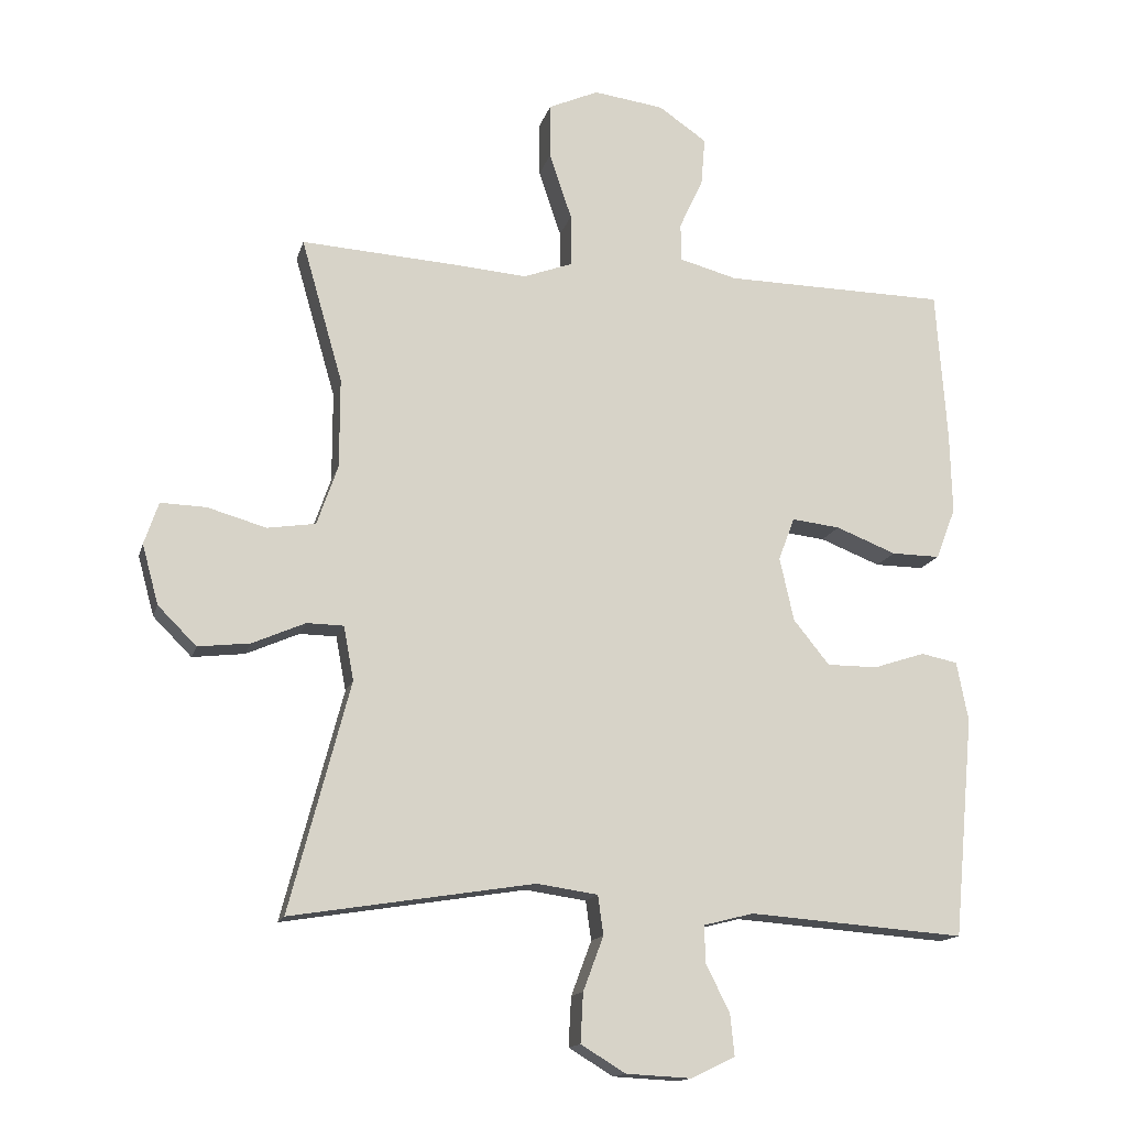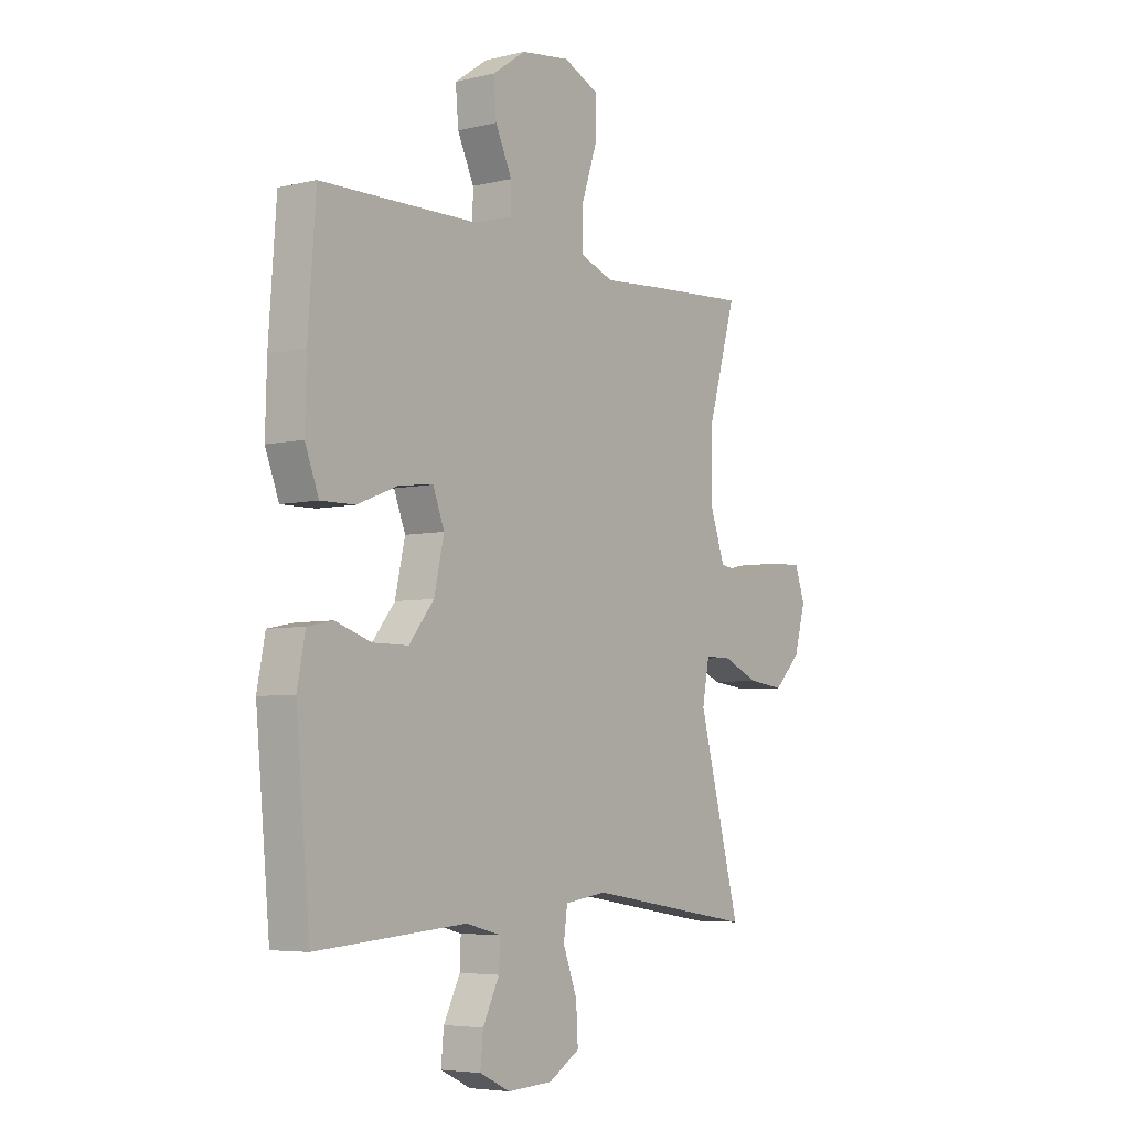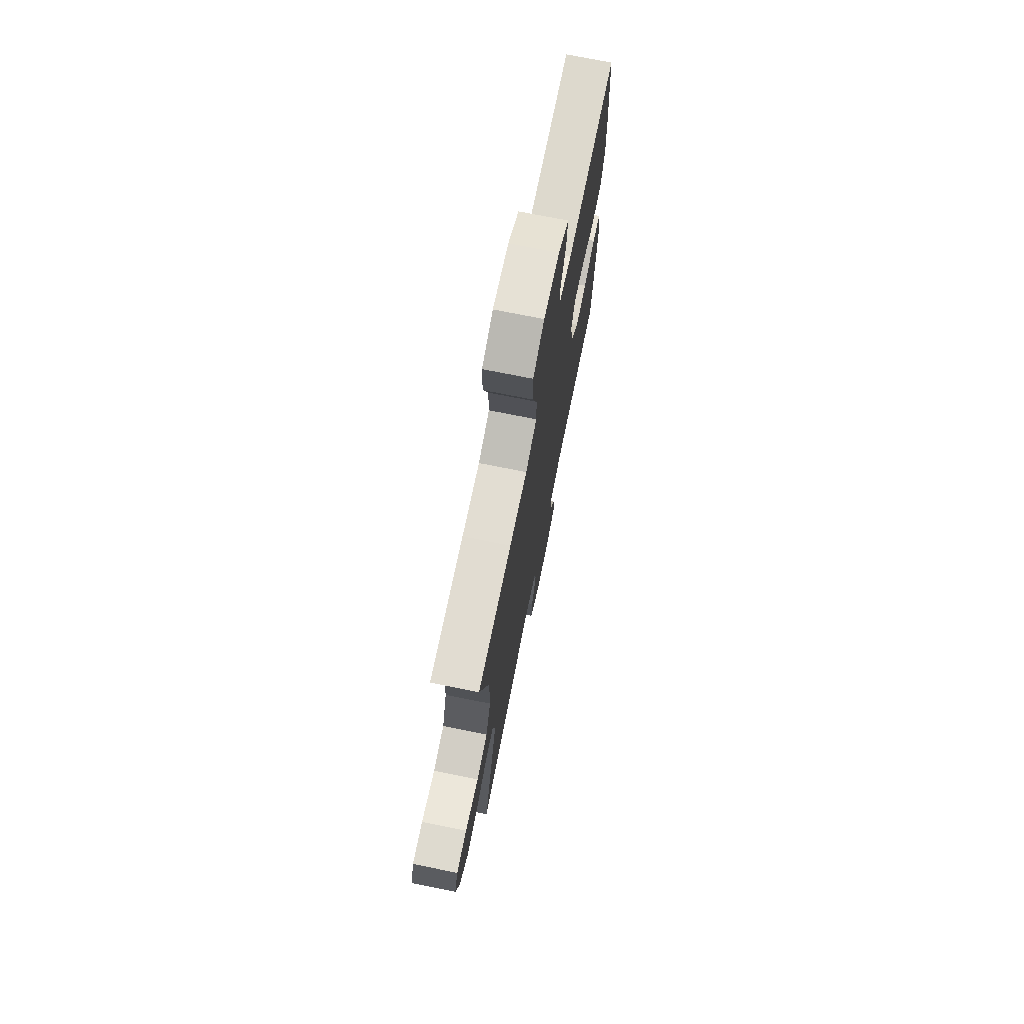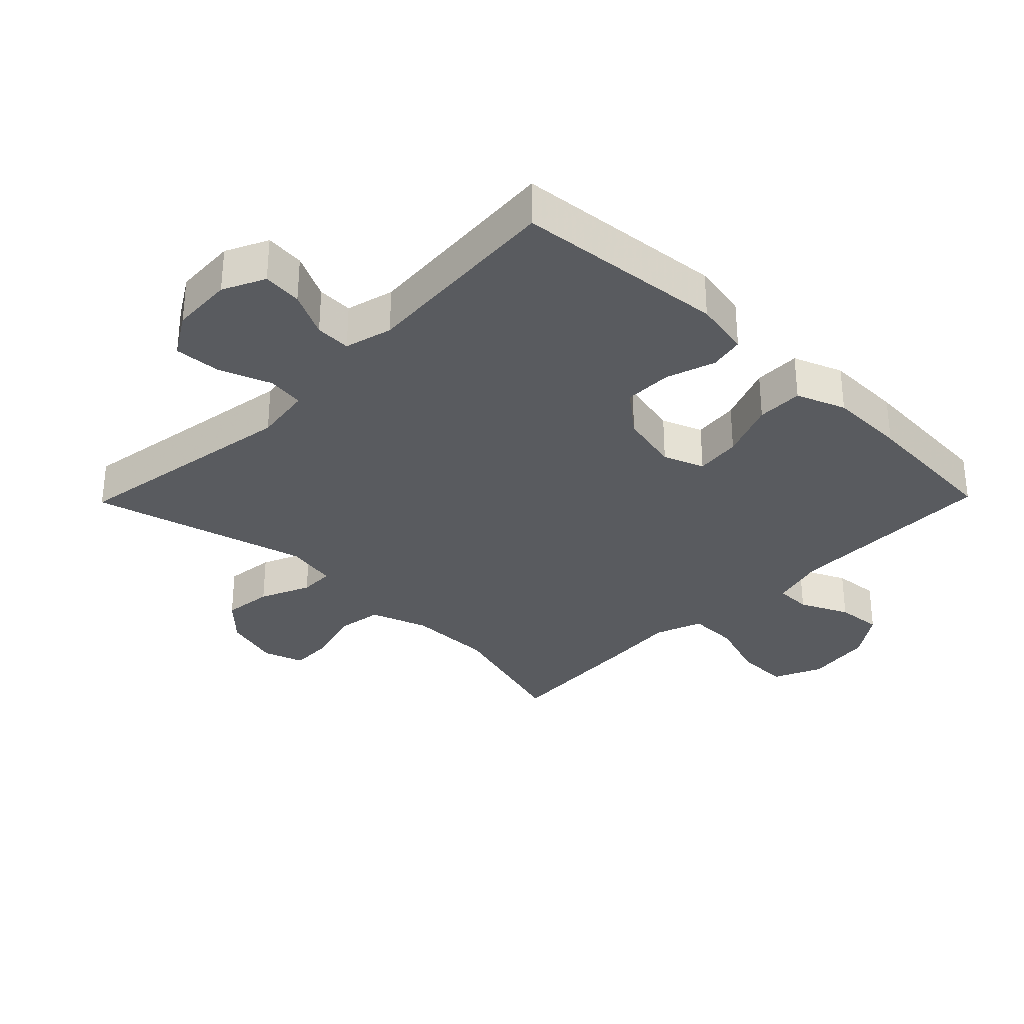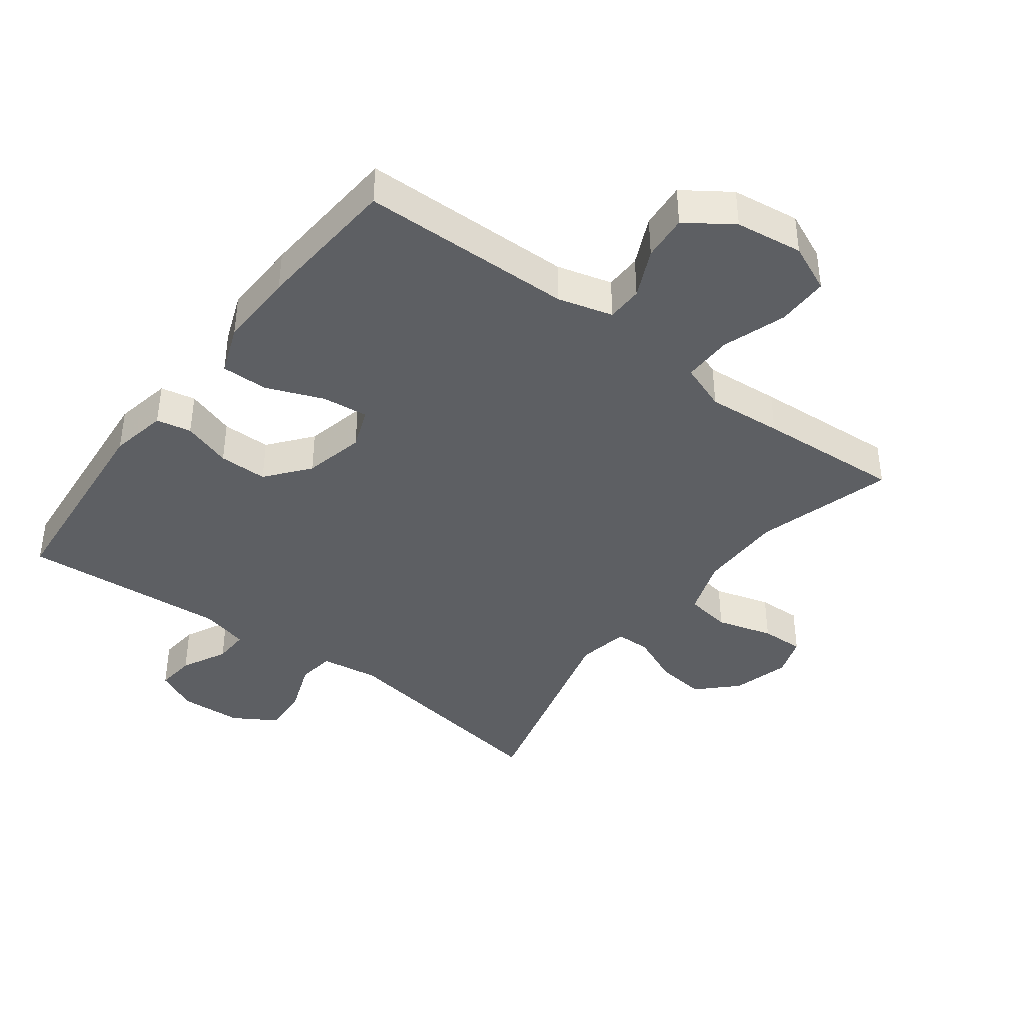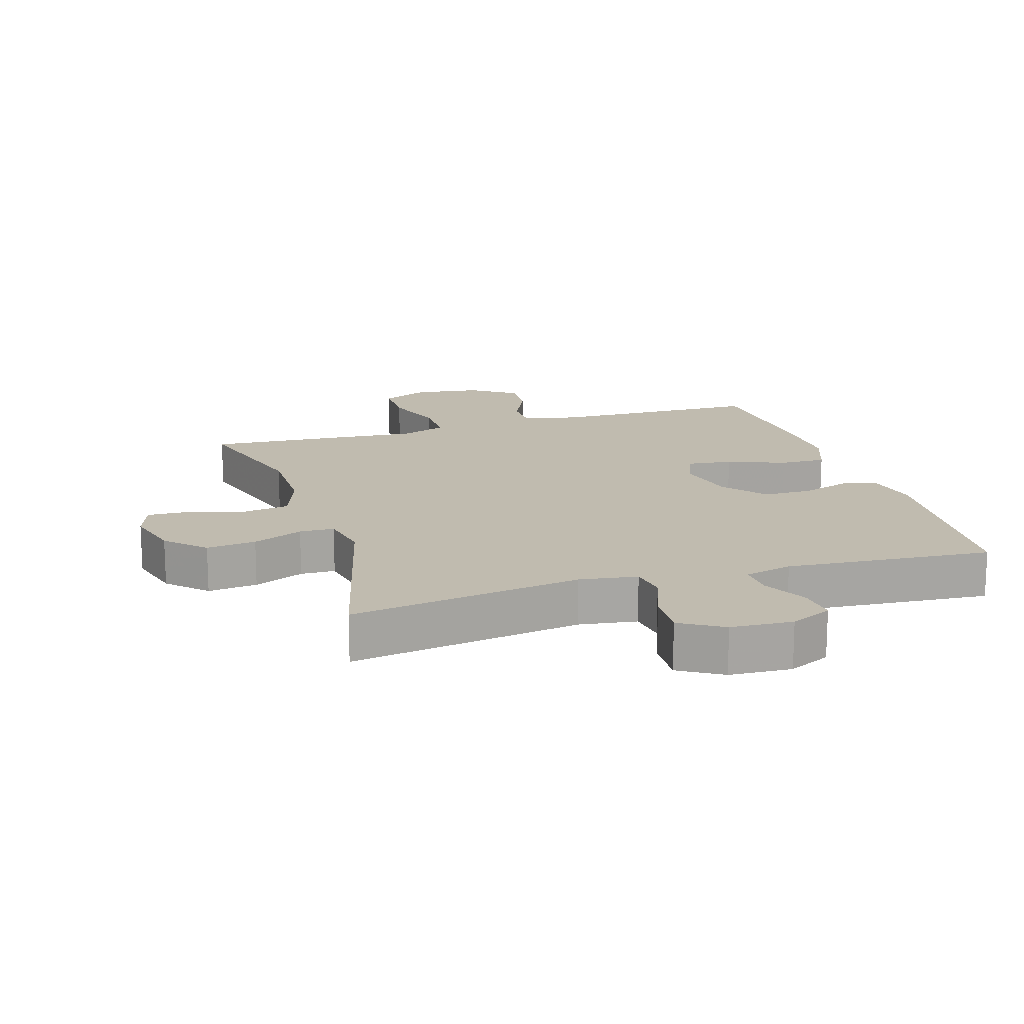
<metadata>
{"format":"obj","ext":"obj","renderer":"f3d","projection":"perspective","resolution":1024,"background":"white","views":[{"elev":-14.8,"azim":166.1,"up":"+Z"},{"elev":-5.3,"azim":-53.5,"up":"+Z"},{"elev":72.8,"azim":101.4,"up":"+Z"},{"elev":-32.0,"azim":-134.3,"up":"+Y"},{"elev":-40.4,"azim":-37.0,"up":"+Y"},{"elev":16.2,"azim":162.8,"up":"+Y"}]}
</metadata>
<code>
v -0.5 0.07 -0.5
v -0.53 0.07 -0.174
v -0.513 0.07 -0.086
v -0.459 0.07 -0.075
v -0.383 0.07 -0.1
v -0.308 0.07 -0.1
v -0.255 0.07 -0.034
v -0.234 0.07 0.06
v -0.258 0.07 0.123
v -0.329 0.07 0.115
v -0.418 0.07 0.08
v -0.49 0.07 0.079
v -0.519 0.07 0.155
v -0.516 0.07 0.275
v -0.5 0.07 0.5
v -0.171 0.07 0.505
v -0.086 0.07 0.528
v -0.085 0.07 0.584
v -0.12 0.07 0.659
v -0.126 0.07 0.73
v -0.055 0.07 0.779
v 0.049 0.07 0.793
v 0.123 0.07 0.76
v 0.123 0.07 0.679
v 0.09 0.07 0.581
v 0.089 0.07 0.504
v 0.162 0.07 0.477
v 0.278 0.07 0.486
v 0.5 0.07 0.5
v 0.439 0.07 0.288
v 0.439 0.07 0.156
v 0.47 0.07 0.067
v 0.541 0.07 0.056
v 0.628 0.07 0.081
v 0.695 0.07 0.083
v 0.716 0.07 0.021
v 0.692 0.07 -0.067
v 0.635 0.07 -0.124
v 0.558 0.07 -0.115
v 0.48 0.07 -0.081
v 0.426 0.07 -0.082
v 0.411 0.07 -0.162
v 0.5 0.07 -0.5
v 0.141 0.07 -0.443
v 0.051 0.07 -0.456
v 0.043 0.07 -0.514
v 0.073 0.07 -0.594
v 0.077 0.07 -0.667
v 0.011 0.07 -0.707
v -0.085 0.07 -0.712
v -0.15 0.07 -0.681
v -0.144 0.07 -0.62
v -0.109 0.07 -0.55
v -0.107 0.07 -0.495
v -0.181 0.07 -0.476
v -0.5 0 -0.5
v -0.53 0 -0.174
v -0.513 0 -0.086
v -0.459 0 -0.075
v -0.383 0 -0.1
v -0.308 0 -0.1
v -0.255 0 -0.034
v -0.234 0 0.06
v -0.258 0 0.123
v -0.329 0 0.115
v -0.418 0 0.08
v -0.49 0 0.079
v -0.519 0 0.155
v -0.516 0 0.275
v -0.5 0 0.5
v -0.171 0 0.505
v -0.086 0 0.528
v -0.085 0 0.584
v -0.12 0 0.659
v -0.126 0 0.73
v -0.055 0 0.779
v 0.049 0 0.793
v 0.123 0 0.76
v 0.123 0 0.679
v 0.09 0 0.581
v 0.089 0 0.504
v 0.162 0 0.477
v 0.278 0 0.486
v 0.5 0 0.5
v 0.439 0 0.288
v 0.439 0 0.156
v 0.47 0 0.067
v 0.541 0 0.056
v 0.628 0 0.081
v 0.695 0 0.083
v 0.716 0 0.021
v 0.692 0 -0.067
v 0.635 0 -0.124
v 0.558 0 -0.115
v 0.48 0 -0.081
v 0.426 0 -0.082
v 0.411 0 -0.162
v 0.5 0 -0.5
v 0.141 0 -0.443
v 0.051 0 -0.456
v 0.043 0 -0.514
v 0.073 0 -0.594
v 0.077 0 -0.667
v 0.011 0 -0.707
v -0.085 0 -0.712
v -0.15 0 -0.681
v -0.144 0 -0.62
v -0.109 0 -0.55
v -0.107 0 -0.495
v -0.181 0 -0.476
f 51 52 53
f 50 51 53
f 49 50 53
f 48 49 53
f 47 48 53
f 46 47 53
f 45 46 53 54
f 42 43 44
f 41 42 44 45
f 38 39 40
f 37 38 40
f 36 37 40
f 35 36 40
f 34 35 40
f 33 34 40
f 32 33 40 41
f 45 54 55
f 41 45 55
f 32 41 55
f 31 32 55
f 27 28 29 30
f 23 24 25
f 22 23 25
f 21 22 25
f 20 21 25
f 19 20 25
f 18 19 25
f 17 18 25 26
f 30 31 55
f 27 30 55
f 26 27 55
f 17 26 55
f 16 17 55
f 14 15 16
f 13 14 16
f 12 13 16
f 11 12 16
f 10 11 16
f 3 4 5
f 2 3 5
f 1 2 5
f 55 1 5
f 55 5 6
f 9 10 16
f 8 9 16
f 8 16 55
f 7 8 55
f 6 7 55
f 108 107 106
f 108 106 105
f 108 105 104
f 108 104 103
f 108 103 102
f 108 102 101
f 109 108 101 100
f 99 98 97
f 100 99 97 96
f 95 94 93
f 95 93 92
f 95 92 91
f 95 91 90
f 95 90 89
f 95 89 88
f 96 95 88 87
f 110 109 100
f 110 100 96
f 110 96 87
f 110 87 86
f 85 84 83 82
f 80 79 78
f 80 78 77
f 80 77 76
f 80 76 75
f 80 75 74
f 80 74 73
f 81 80 73 72
f 110 86 85
f 110 85 82
f 110 82 81
f 110 81 72
f 110 72 71
f 71 70 69
f 71 69 68
f 71 68 67
f 71 67 66
f 71 66 65
f 60 59 58
f 60 58 57
f 60 57 56
f 60 56 110
f 61 60 110
f 71 65 64
f 71 64 63
f 110 71 63
f 110 63 62
f 110 62 61
f 1 56 57 2
f 2 57 58 3
f 3 58 59 4
f 4 59 60 5
f 5 60 61 6
f 6 61 62 7
f 7 62 63 8
f 8 63 64 9
f 9 64 65 10
f 10 65 66 11
f 11 66 67 12
f 12 67 68 13
f 13 68 69 14
f 14 69 70 15
f 15 70 71 16
f 16 71 72 17
f 17 72 73 18
f 18 73 74 19
f 19 74 75 20
f 20 75 76 21
f 21 76 77 22
f 22 77 78 23
f 23 78 79 24
f 24 79 80 25
f 25 80 81 26
f 26 81 82 27
f 27 82 83 28
f 28 83 84 29
f 29 84 85 30
f 30 85 86 31
f 31 86 87 32
f 32 87 88 33
f 33 88 89 34
f 34 89 90 35
f 35 90 91 36
f 36 91 92 37
f 37 92 93 38
f 38 93 94 39
f 39 94 95 40
f 40 95 96 41
f 41 96 97 42
f 42 97 98 43
f 43 98 99 44
f 44 99 100 45
f 45 100 101 46
f 46 101 102 47
f 47 102 103 48
f 48 103 104 49
f 49 104 105 50
f 50 105 106 51
f 51 106 107 52
f 52 107 108 53
f 53 108 109 54
f 54 109 110 55
f 55 110 56 1

</code>
